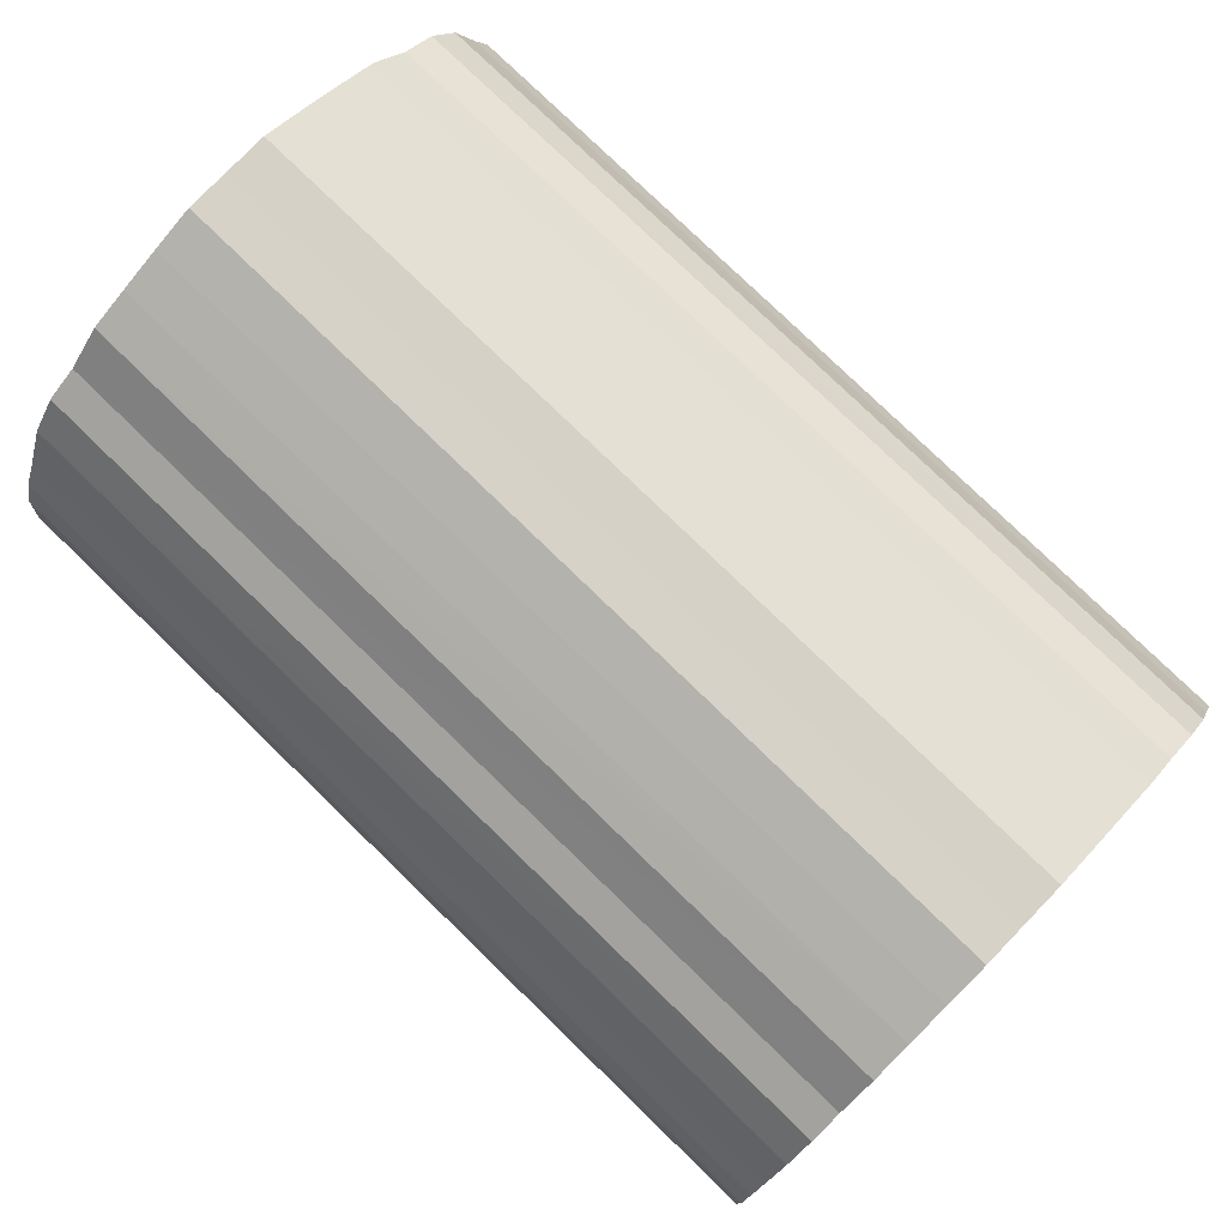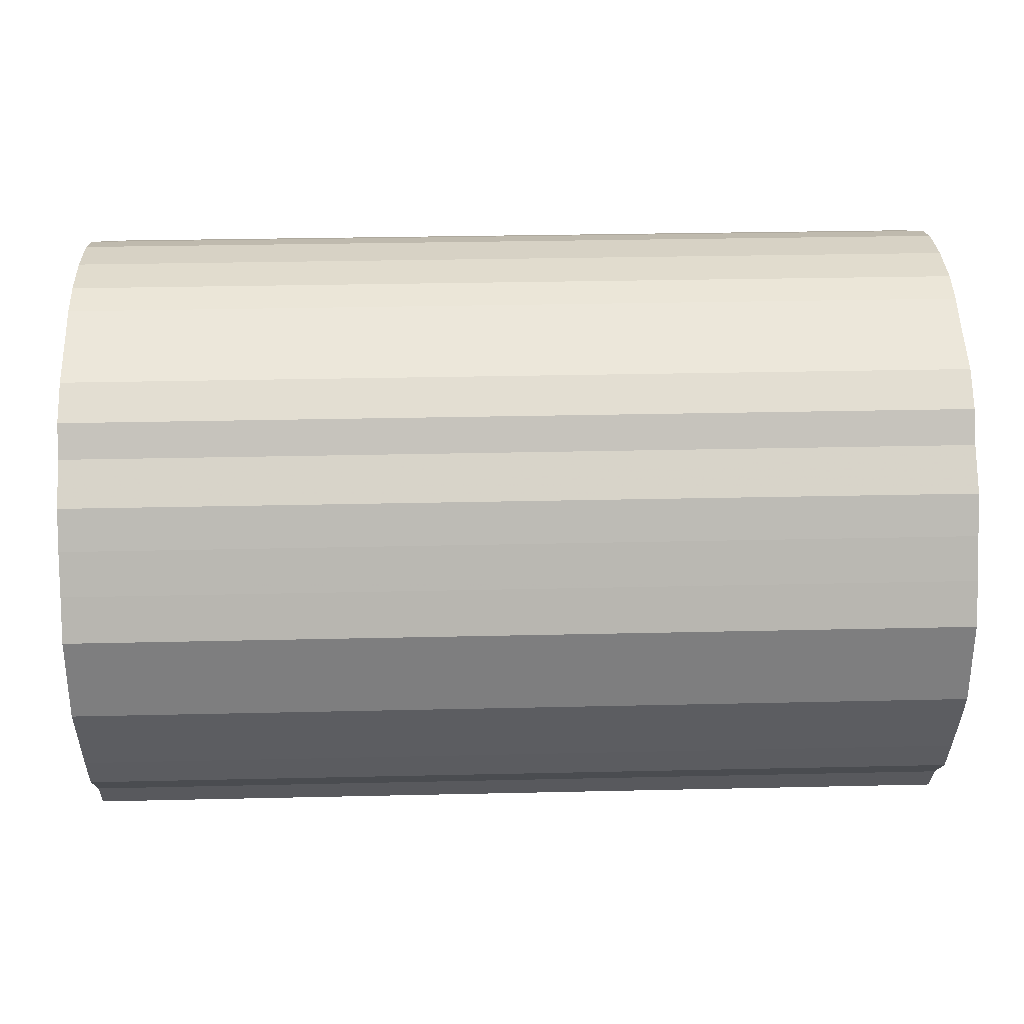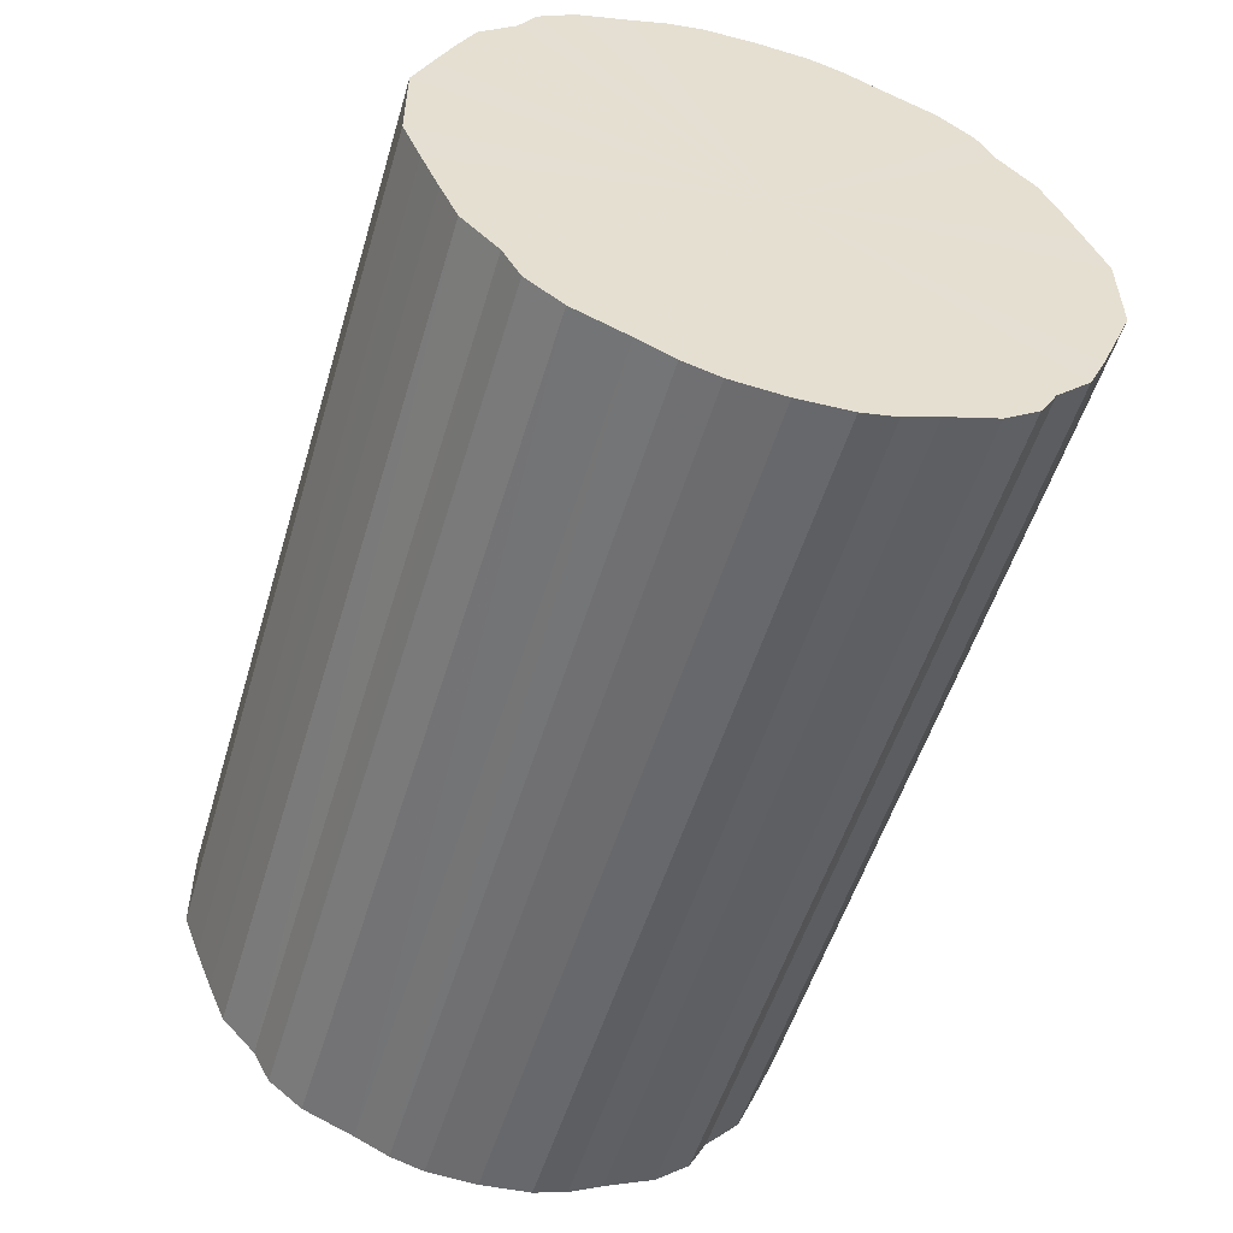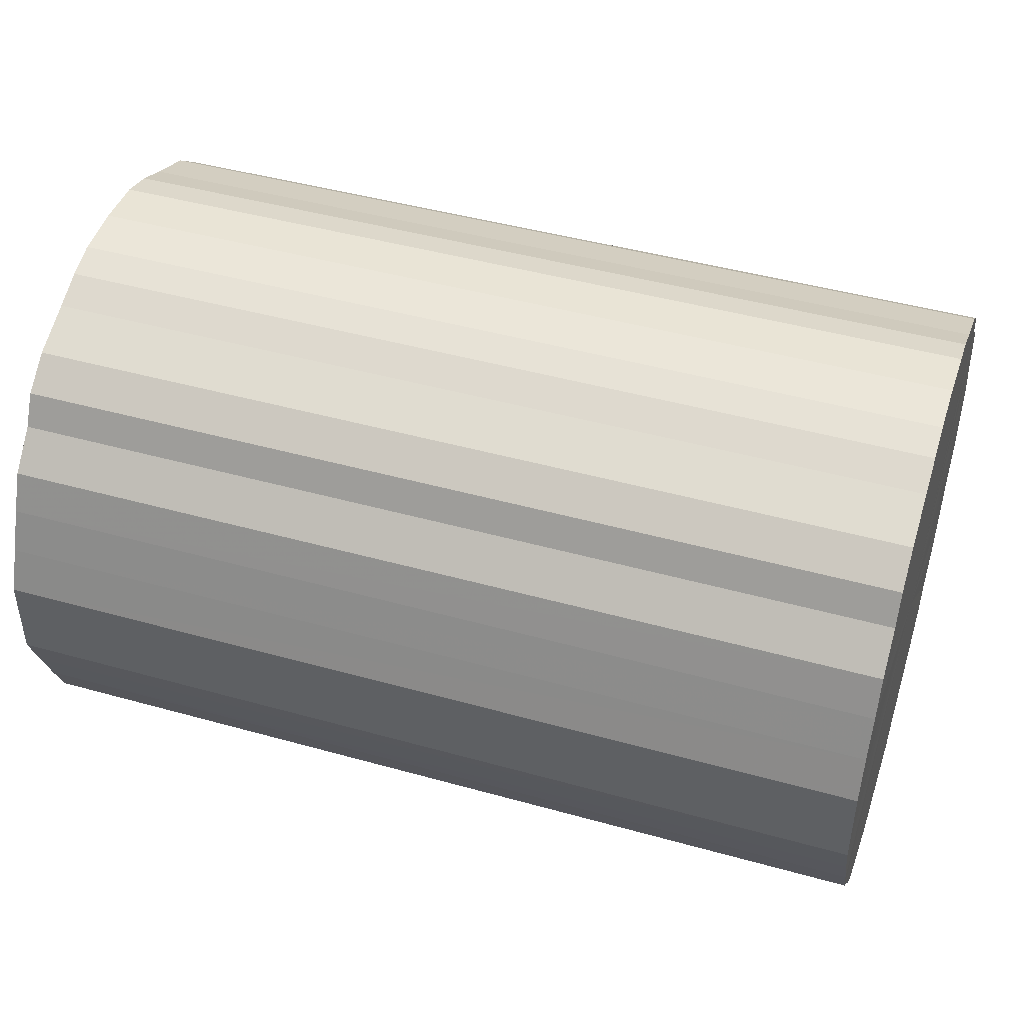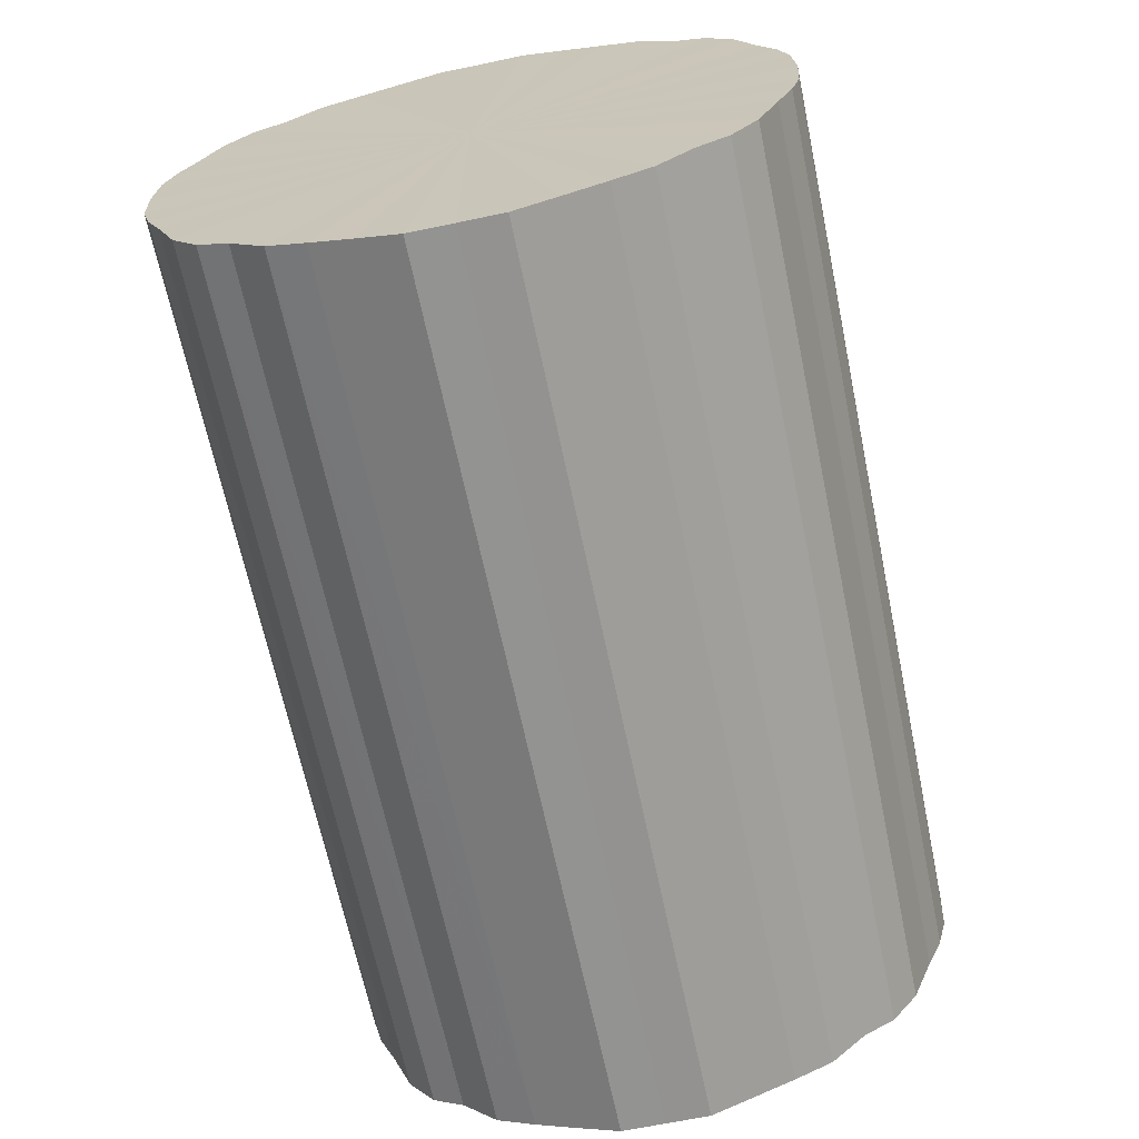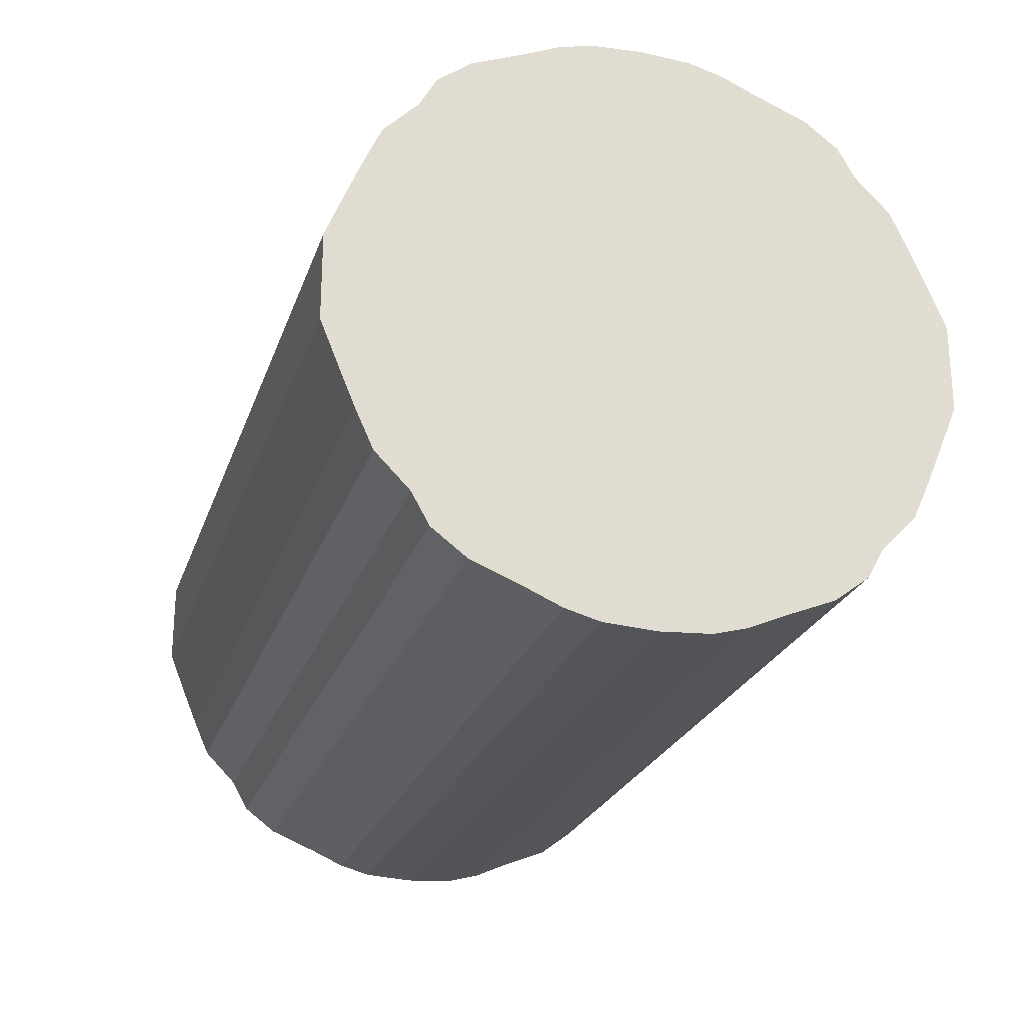
<metadata>
{"format":"obj","ext":"obj","renderer":"f3d","projection":"perspective","resolution":1024,"background":"white","views":[{"elev":78.5,"azim":-135.9,"up":"+Y"},{"elev":30.7,"azim":-1.9,"up":"+Z"},{"elev":-53.2,"azim":-106.6,"up":"+Z"},{"elev":45.3,"azim":17.9,"up":"+Z"},{"elev":-66.6,"azim":-78.2,"up":"+Y"},{"elev":-24.1,"azim":73.5,"up":"+Z"}]}
</metadata>
<code>
o 27652
v 2251 1883 20.36
v 2251 1883 20.35
v 2251 1883 20.36
v 2251 1883 20.35
v 2251 1883 20.35
v 2251 1883 20.35
v 2251 1883 20.35
v 2251 1883 20.34
v 2251 1883 20.35
v 2251 1883 20.35
v 2251 1883 20.35
v 2251 1883 20.33
v 2251 1883 20.34
v 2251 1883 20.34
v 2251 1883 20.34
v 2251 1883 20.31
v 2251 1883 20.33
v 2251 1883 20.33
v 2251 1883 20.33
v 2251 1883 20.29
v 2251 1883 20.31
v 2251 1883 20.31
v 2251 1883 20.31
v 2251 1884 20.27
v 2251 1883 20.29
v 2251 1883 20.29
v 2251 1883 20.29
v 2251 1884 20.25
v 2251 1884 20.27
v 2251 1883 20.27
v 2251 1883 20.27
v 2251 1884 20.23
v 2251 1884 20.25
v 2251 1883 20.25
v 2251 1883 20.25
v 2251 1884 20.2
v 2251 1884 20.23
v 2251 1883 20.23
v 2251 1883 20.23
v 2251 1884 20.18
v 2251 1884 20.2
v 2251 1883 20.2
v 2251 1883 20.2
v 2251 1884 20.15
v 2251 1884 20.18
v 2251 1883 20.18
v 2251 1883 20.18
v 2251 1884 20.13
v 2251 1884 20.15
v 2251 1883 20.15
v 2251 1883 20.15
v 2251 1884 20.1
v 2251 1884 20.13
v 2251 1883 20.13
v 2251 1883 20.13
v 2251 1884 20.08
v 2251 1884 20.1
v 2251 1883 20.1
v 2251 1883 20.1
v 2251 1883 20.06
v 2251 1884 20.08
v 2251 1883 20.08
v 2251 1883 20.08
v 2251 1883 20.04
v 2251 1883 20.06
v 2251 1883 20.06
v 2251 1883 20.06
v 2251 1883 20.03
v 2251 1883 20.04
v 2251 1883 20.04
v 2251 1883 20.04
v 2251 1883 20.02
v 2251 1883 20.03
v 2251 1883 20.03
v 2251 1883 20.03
v 2251 1883 20.01
v 2251 1883 20.02
v 2251 1883 20.02
v 2251 1883 20.02
v 2251 1883 20
v 2251 1883 20.01
v 2251 1883 20.01
v 2251 1883 20.01
v 2251 1883 20
v 2251 1883 20
v 2251 1883 20
v 2251 1883 20
v 2251 1883 20
v 2251 1883 20.36
v 2251 1883 20.35
v 2251 1883 20.35
v 2251 1883 20.35
v 2251 1883 20.35
v 2251 1883 20.35
v 2251 1883 20.36
v 2251 1883 20.35
v 2251 1883 20.35
v 2251 1883 20.34
v 2251 1883 20.34
v 2251 1883 20.34
v 2251 1883 20.35
v 2251 1883 20.33
v 2251 1883 20.34
v 2251 1883 20.33
v 2251 1883 20.33
v 2251 1883 20.31
v 2251 1883 20.33
v 2251 1883 20.29
v 2251 1883 20.31
v 2251 1883 20.31
v 2251 1883 20.31
v 2251 1883 20.27
v 2251 1883 20.29
v 2251 1883 20.25
v 2251 1883 20.27
v 2251 1883 20.29
v 2251 1883 20.29
v 2251 1883 20.23
v 2251 1883 20.25
v 2251 1883 20.2
v 2251 1883 20.23
v 2251 1884 20.27
v 2251 1884 20.27
v 2251 1883 20.18
v 2251 1883 20.2
v 2251 1883 20.15
v 2251 1883 20.18
v 2251 1884 20.25
v 2251 1884 20.25
v 2251 1883 20.13
v 2251 1883 20.15
v 2251 1883 20.1
v 2251 1883 20.13
v 2251 1884 20.23
v 2251 1884 20.23
v 2251 1883 20.08
v 2251 1883 20.1
v 2251 1883 20.06
v 2251 1883 20.08
v 2251 1884 20.2
v 2251 1884 20.2
v 2251 1883 20.04
v 2251 1883 20.06
v 2251 1883 20.03
v 2251 1883 20.04
v 2251 1884 20.18
v 2251 1884 20.18
v 2251 1883 20.02
v 2251 1883 20.03
v 2251 1883 20.01
v 2251 1883 20.02
v 2251 1884 20.15
v 2251 1884 20.15
v 2251 1883 20
v 2251 1883 20.01
v 2251 1883 20
v 2251 1883 20
v 2251 1884 20.13
v 2251 1884 20.13
v 2251 1883 20
v 2251 1883 20
v 2251 1883 20.01
v 2251 1883 20
v 2251 1884 20.1
v 2251 1884 20.1
v 2251 1883 20.02
v 2251 1883 20.01
v 2251 1883 20.03
v 2251 1883 20.02
v 2251 1884 20.08
v 2251 1884 20.08
v 2251 1883 20.04
v 2251 1883 20.03
v 2251 1883 20.06
v 2251 1883 20.04
v 2251 1883 20.06
v 2251 1883 20.18
v 2251 1883 20.35
v 2251 1883 20.36
v 2251 1883 20.35
v 2251 1883 20.35
v 2251 1883 20.34
v 2251 1883 20.35
v 2251 1883 20.33
v 2251 1883 20.34
v 2251 1883 20.31
v 2251 1883 20.33
v 2251 1883 20.29
v 2251 1883 20.31
v 2251 1884 20.27
v 2251 1883 20.29
v 2251 1884 20.25
v 2251 1883 20.27
v 2251 1884 20.23
v 2251 1883 20.25
v 2251 1884 20.2
v 2251 1883 20.23
v 2251 1884 20.18
v 2251 1883 20.2
v 2251 1884 20.15
v 2251 1883 20.18
v 2251 1884 20.13
v 2251 1883 20.15
v 2251 1884 20.1
v 2251 1883 20.13
v 2251 1884 20.08
v 2251 1883 20.1
v 2251 1883 20.06
v 2251 1883 20.08
v 2251 1883 20.04
v 2251 1883 20.06
v 2251 1883 20.03
v 2251 1883 20.04
v 2251 1883 20.02
v 2251 1883 20.03
v 2251 1883 20.01
v 2251 1883 20.02
v 2251 1883 20
v 2251 1883 20.01
v 2251 1883 20
v 2251 1883 20
v 2251 1883 20.18
v 2251 1883 20.36
v 2251 1883 20.35
v 2251 1883 20.35
v 2251 1883 20.35
v 2251 1883 20.35
v 2251 1883 20.34
v 2251 1883 20.34
v 2251 1883 20.33
v 2251 1883 20.33
v 2251 1883 20.31
v 2251 1883 20.31
v 2251 1883 20.29
v 2251 1883 20.29
v 2251 1884 20.27
v 2251 1883 20.27
v 2251 1884 20.25
v 2251 1883 20.25
v 2251 1884 20.23
v 2251 1883 20.23
v 2251 1884 20.2
v 2251 1883 20.2
v 2251 1884 20.18
v 2251 1883 20.18
v 2251 1884 20.15
v 2251 1883 20.15
v 2251 1884 20.13
v 2251 1883 20.13
v 2251 1884 20.1
v 2251 1883 20.1
v 2251 1884 20.08
v 2251 1883 20.08
v 2251 1883 20.06
v 2251 1883 20.06
v 2251 1883 20.04
v 2251 1883 20.04
v 2251 1883 20.03
v 2251 1883 20.03
v 2251 1883 20.02
v 2251 1883 20.02
v 2251 1883 20.01
v 2251 1883 20.01
v 2251 1883 20
v 2251 1883 20
v 2251 1883 20
f 1 2 3
f 2 4 5
f 6 1 7
f 4 8 9
f 10 6 11
f 8 12 13
f 14 10 15
f 12 16 17
f 18 14 19
f 16 20 21
f 22 18 23
f 20 24 25
f 26 22 27
f 24 28 29
f 30 26 31
f 28 32 33
f 34 30 35
f 32 36 37
f 38 34 39
f 36 40 41
f 42 38 43
f 40 44 45
f 46 42 47
f 44 48 49
f 50 46 51
f 48 52 53
f 54 50 55
f 52 56 57
f 58 54 59
f 56 60 61
f 62 58 63
f 60 64 65
f 66 62 67
f 64 68 69
f 70 66 71
f 68 72 73
f 74 70 75
f 72 76 77
f 78 74 79
f 76 80 81
f 82 78 83
f 80 84 85
f 86 82 87
f 84 86 88
f 89 90 91
f 91 92 93
f 94 95 89
f 96 97 94
f 93 98 99
f 100 101 96
f 102 103 100
f 99 104 105
f 106 107 102
f 108 109 106
f 105 110 111
f 112 113 108
f 114 115 112
f 111 116 117
f 118 119 114
f 120 121 118
f 117 122 123
f 124 125 120
f 126 127 124
f 123 128 129
f 130 131 126
f 132 133 130
f 129 134 135
f 136 137 132
f 138 139 136
f 135 140 141
f 142 143 138
f 144 145 142
f 141 146 147
f 148 149 144
f 150 151 148
f 147 152 153
f 154 155 150
f 156 157 154
f 153 158 159
f 160 161 156
f 162 163 160
f 159 164 165
f 166 167 162
f 168 169 166
f 165 170 171
f 172 173 168
f 174 175 172
f 171 176 174
f 177 178 179
f 177 180 178
f 177 179 181
f 177 182 180
f 177 181 183
f 177 184 182
f 177 183 185
f 177 186 184
f 177 185 187
f 177 188 186
f 177 187 189
f 177 190 188
f 177 189 191
f 177 192 190
f 177 191 193
f 177 194 192
f 177 193 195
f 177 196 194
f 177 195 197
f 177 198 196
f 177 197 199
f 177 200 198
f 177 199 201
f 177 202 200
f 177 201 203
f 177 204 202
f 177 203 205
f 177 206 204
f 177 205 207
f 177 208 206
f 177 207 209
f 177 210 208
f 177 209 211
f 177 212 210
f 177 211 213
f 177 214 212
f 177 213 215
f 177 216 214
f 177 215 217
f 177 218 216
f 177 217 219
f 177 220 218
f 177 219 221
f 177 221 220
f 222 223 224
f 222 225 223
f 222 224 226
f 222 227 225
f 222 226 228
f 222 229 227
f 222 228 230
f 222 231 229
f 222 230 232
f 222 233 231
f 222 232 234
f 222 235 233
f 222 234 236
f 222 237 235
f 222 236 238
f 222 239 237
f 222 238 240
f 222 241 239
f 222 240 242
f 222 243 241
f 222 242 244
f 222 245 243
f 222 244 246
f 222 247 245
f 222 246 248
f 222 249 247
f 222 248 250
f 222 251 249
f 222 250 252
f 222 253 251
f 222 252 254
f 222 255 253
f 222 254 256
f 222 257 255
f 222 256 258
f 222 259 257
f 222 258 260
f 222 261 259
f 222 260 262
f 222 263 261
f 222 262 264
f 222 265 263
f 222 264 266
f 222 266 265

</code>
